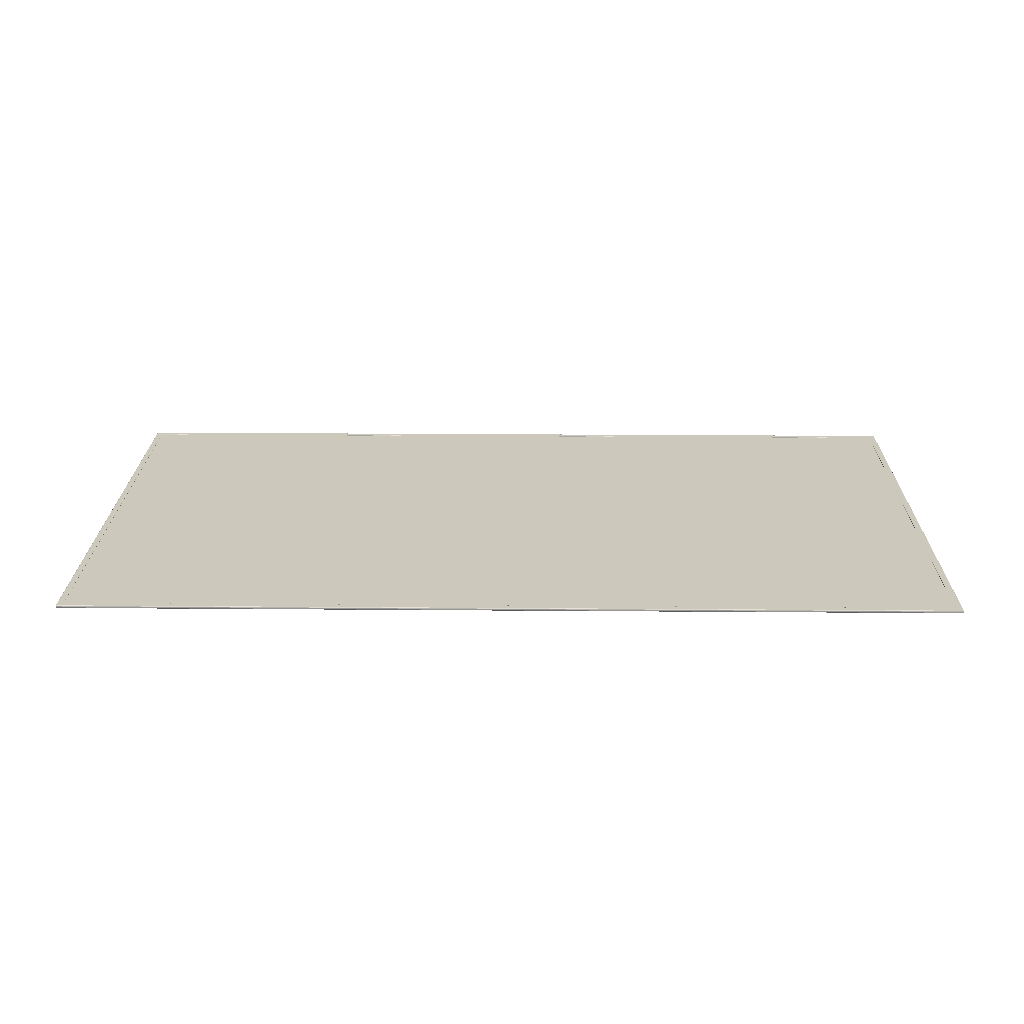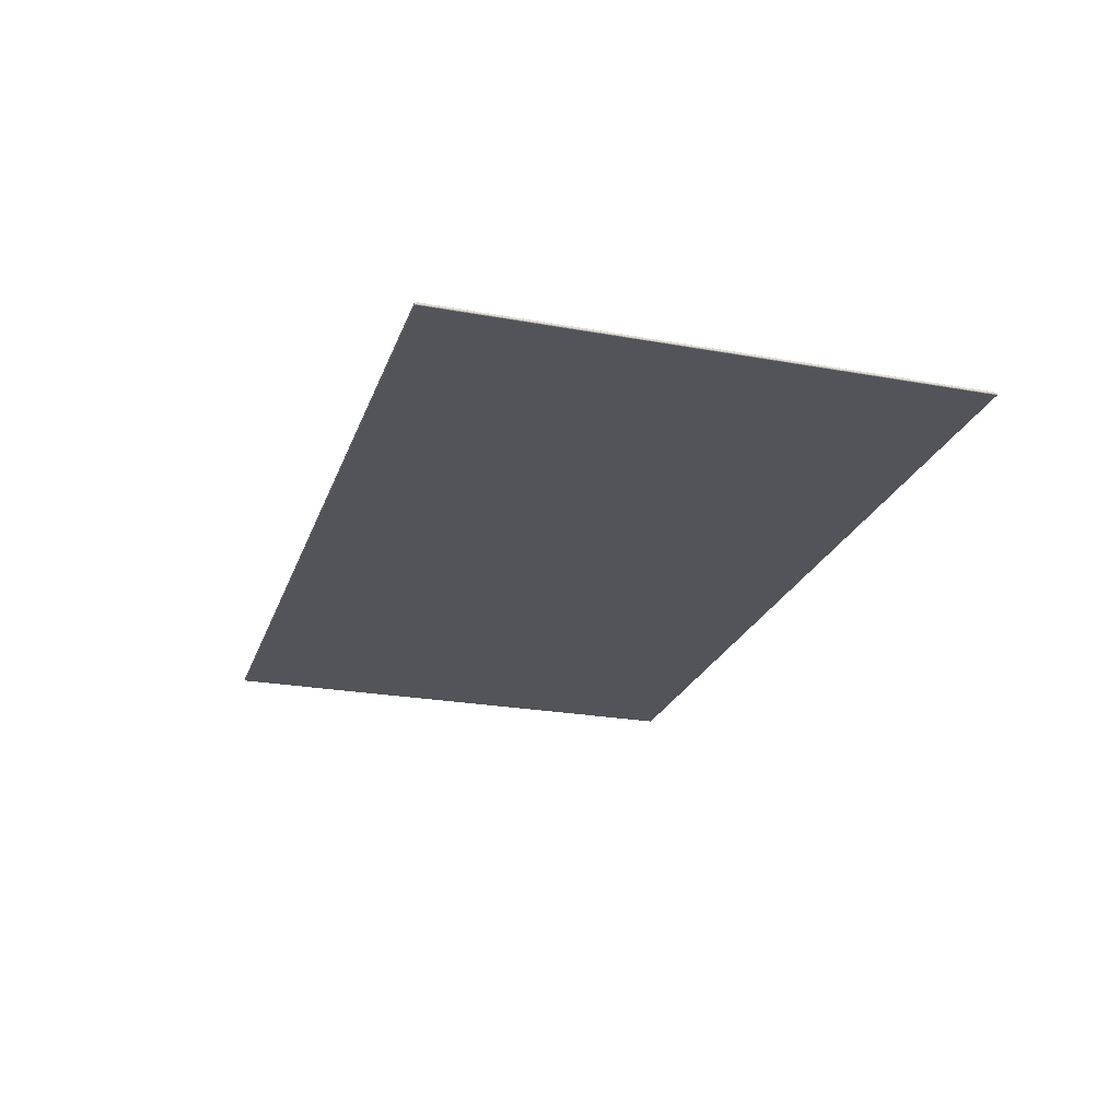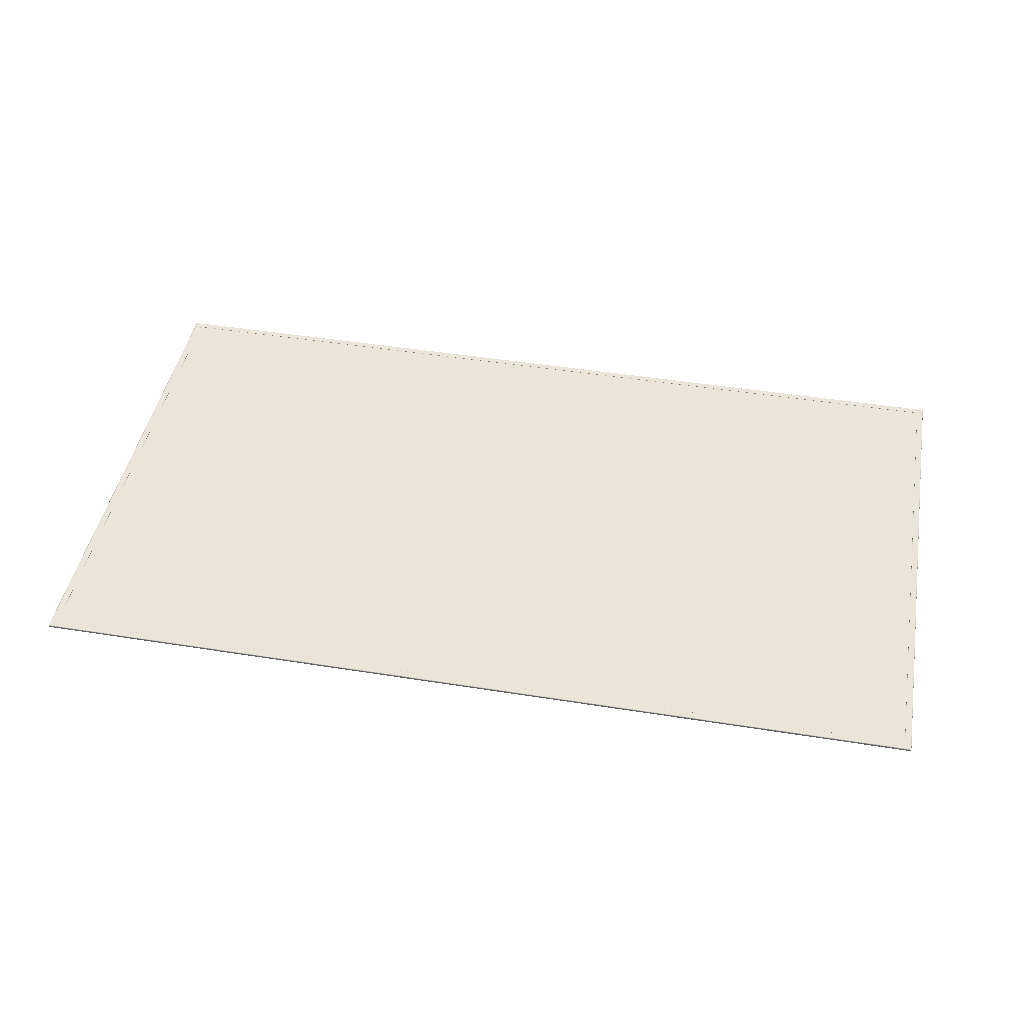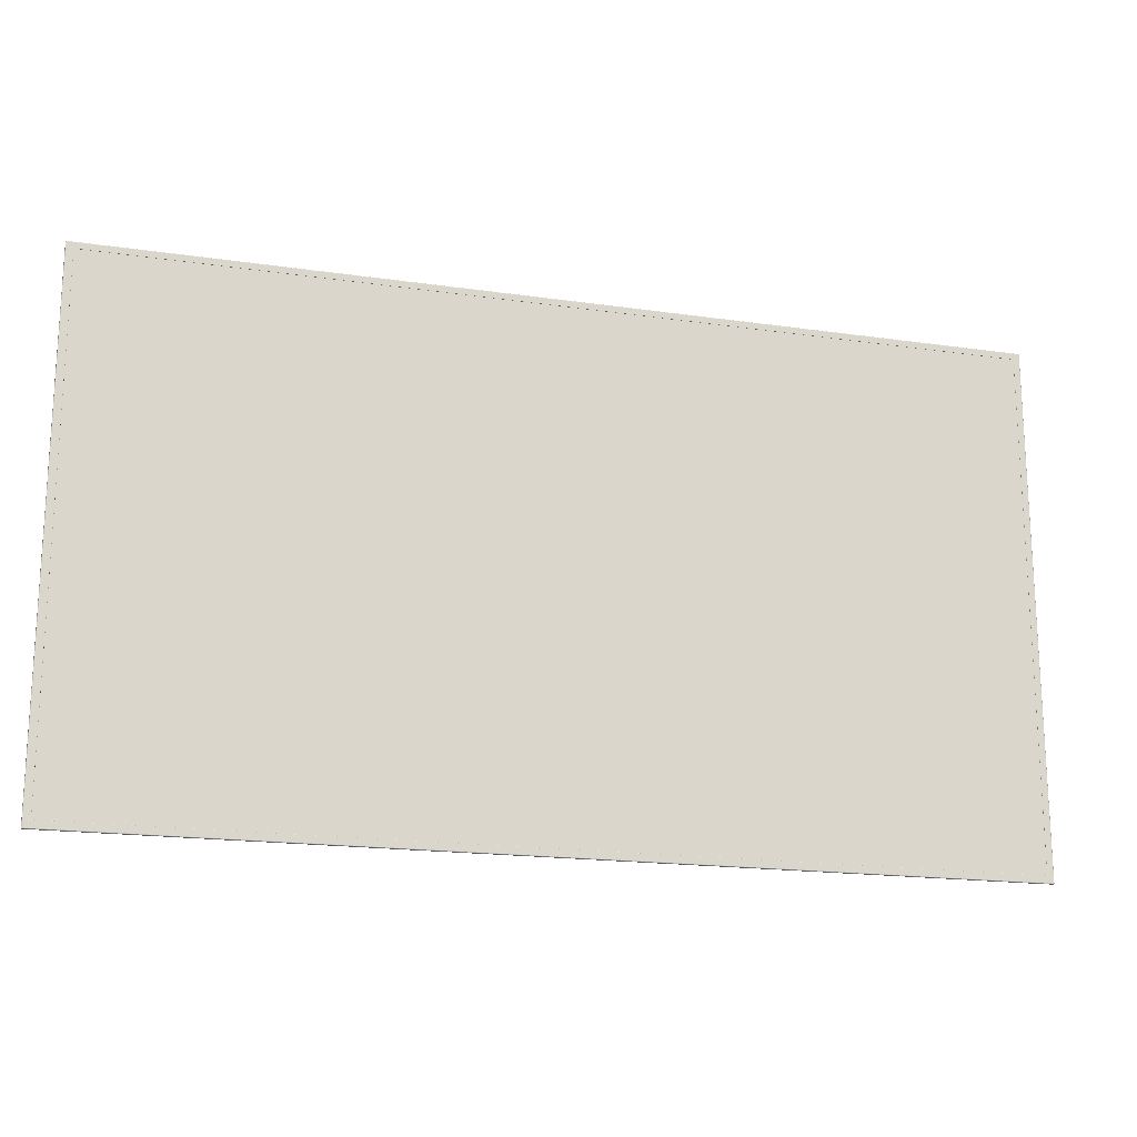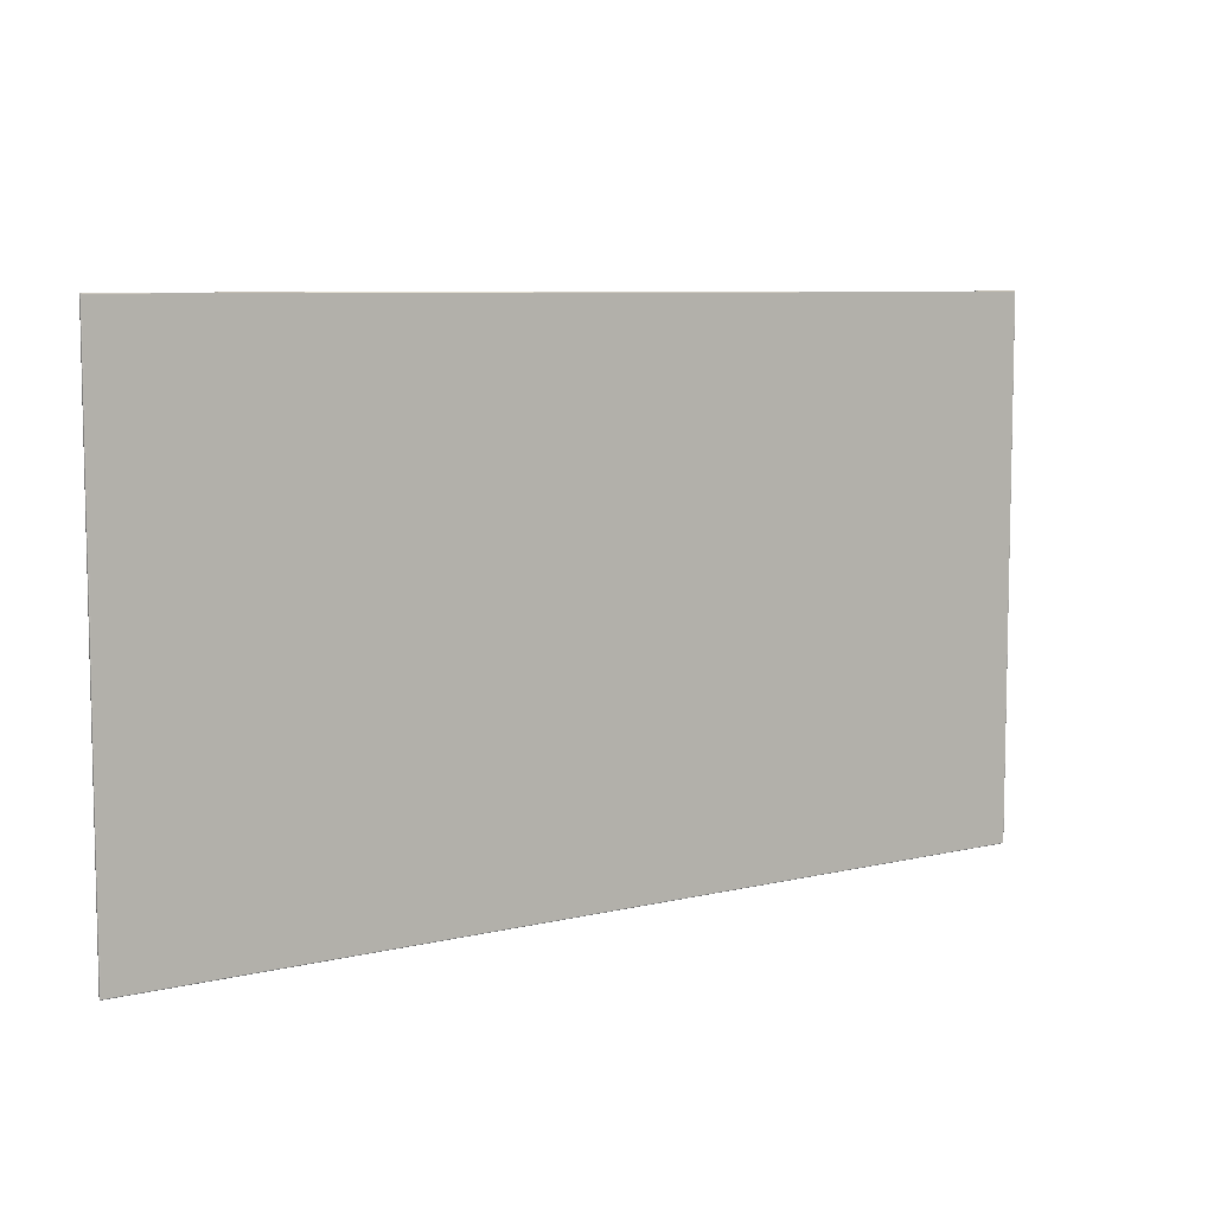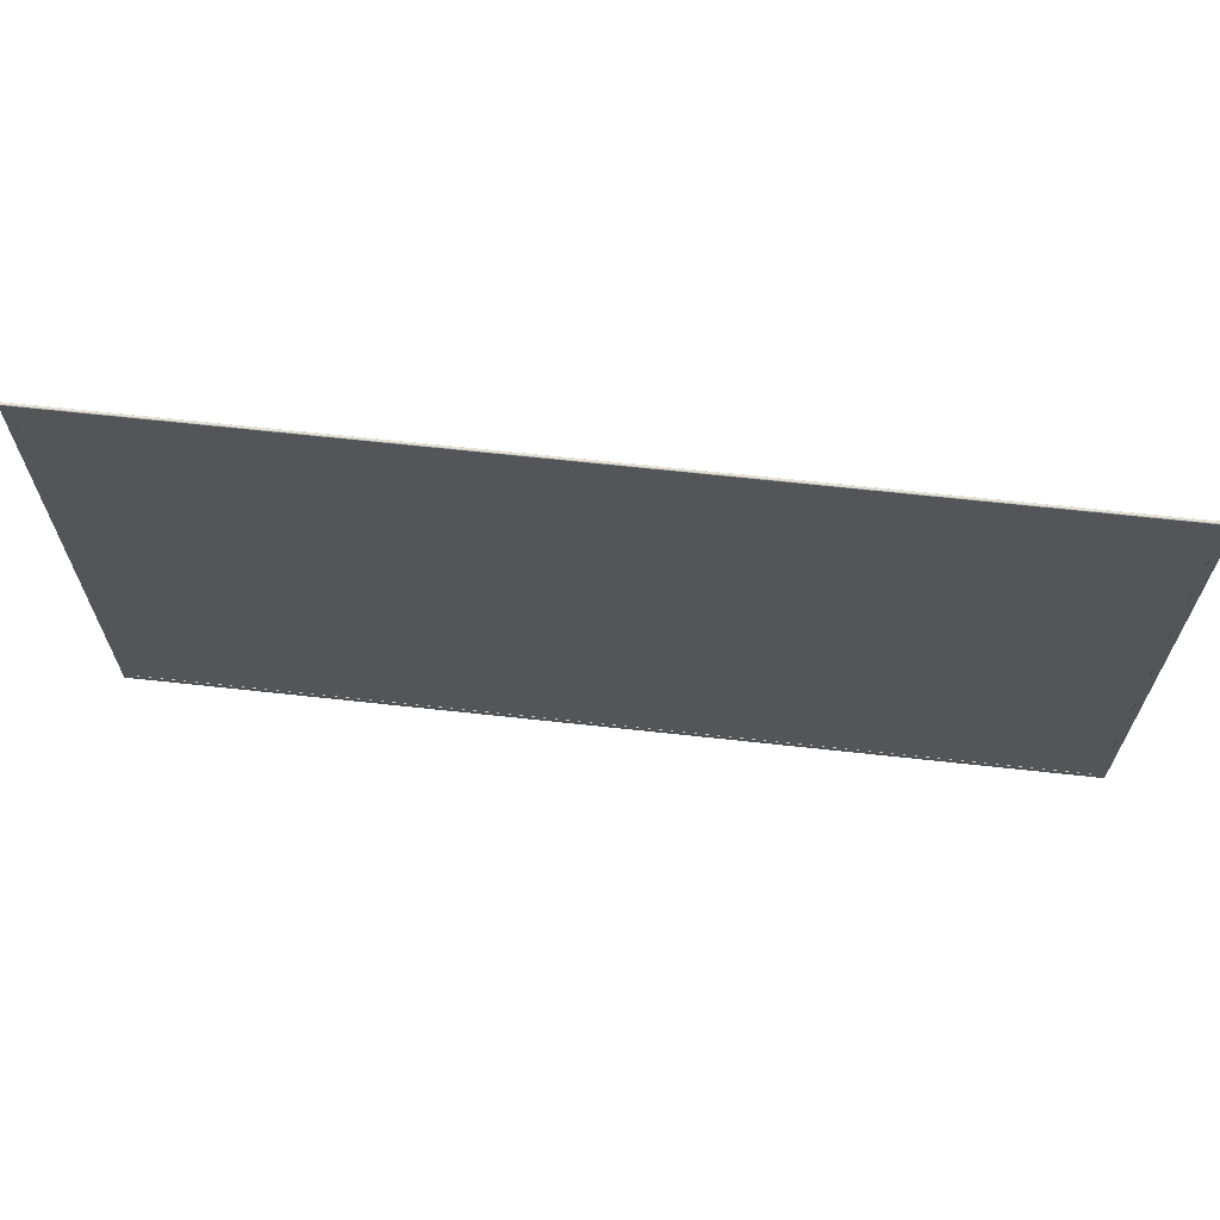
<metadata>
{"format":"obj","ext":"obj","renderer":"f3d","projection":"perspective","resolution":1024,"background":"white","views":[{"elev":22.1,"azim":0.8,"up":"+Y"},{"elev":-23.7,"azim":73.1,"up":"+Y"},{"elev":45.0,"azim":-169.5,"up":"+Y"},{"elev":-18.2,"azim":164.3,"up":"+Z"},{"elev":7.5,"azim":-34.4,"up":"+Z"},{"elev":65.6,"azim":-173.7,"up":"+Z"}]}
</metadata>
<code>
o carpet.001
v -36.5 0.01929 15.89
v -36.5 0.01929 23.55
v -50.08 0.01929 23.55
v -50.08 0.01929 15.89
v -36.4 0.02364 15.79
v -36.4 0.02169 15.79
v -36.4 0.02169 15.79
v -36.39 0.02169 15.79
v -36.39 0.02169 15.79
v -36.39 0.02169 23.64
v -36.4 0.02364 23.64
v -36.39 0.02169 23.65
v -36.4 0.02169 23.65
v -36.4 0.02169 23.65
v -50.17 0.02169 23.65
v -50.17 0.02364 23.64
v -50.18 0.02169 23.65
v -50.18 0.02169 23.65
v -50.18 0.02169 23.64
v -50.18 0.02169 15.79
v -50.17 0.02364 15.79
v -50.18 0.02169 15.79
v -50.18 0.02169 15.79
v -50.17 0.02169 15.79
v -36.4 0.01641 15.78
v -36.39 0.01641 15.78
v -36.39 0.01641 15.79
v -36.39 0.01641 15.79
v -36.39 0.01641 23.64
v -36.39 0.01641 23.65
v -36.39 0.01641 23.65
v -36.4 0.01641 23.65
v -50.17 0.01641 23.65
v -50.18 0.01641 23.65
v -50.18 0.01641 23.65
v -50.18 0.01641 23.64
v -50.18 0.01641 15.79
v -50.18 0.01641 15.79
v -50.18 0.01641 15.78
v -50.17 0.01641 15.78
v -36.4 0.009207 15.78
v -36.39 0.009207 15.78
v -36.39 0.009207 15.79
v -36.39 0.009207 15.79
v -36.39 0.009206 23.64
v -36.39 0.009206 23.65
v -36.39 0.009206 23.65
v -36.4 0.009206 23.66
v -50.17 0.009206 23.66
v -50.18 0.009206 23.65
v -50.18 0.009206 23.65
v -50.19 0.009206 23.64
v -50.19 0.009207 15.79
v -50.18 0.009207 15.79
v -50.18 0.009207 15.78
v -50.17 0.009207 15.78
v -36.4 -0.005223 15.78
v -36.39 -0.005223 15.78
v -36.39 -0.005223 15.79
v -36.39 -0.005223 15.79
v -36.39 -0.005224 23.64
v -36.39 -0.005224 23.65
v -36.39 -0.005224 23.65
v -36.4 -0.005224 23.66
v -50.17 -0.005224 23.66
v -50.18 -0.005224 23.65
v -50.18 -0.005224 23.65
v -50.19 -0.005224 23.64
v -50.19 -0.005223 15.79
v -50.18 -0.005223 15.79
v -50.18 -0.005223 15.78
v -50.17 -0.005223 15.78
v -36.4 -0.01242 15.78
v -36.39 -0.01242 15.78
v -36.39 -0.01242 15.79
v -36.39 -0.01242 15.79
v -36.39 -0.01242 23.64
v -36.39 -0.01242 23.65
v -36.39 -0.01242 23.65
v -36.4 -0.01242 23.65
v -50.17 -0.01242 23.65
v -50.18 -0.01242 23.65
v -50.18 -0.01242 23.65
v -50.18 -0.01242 23.64
v -50.18 -0.01242 15.79
v -50.18 -0.01242 15.79
v -50.18 -0.01242 15.78
v -50.17 -0.01242 15.78
v -36.4 -0.0177 15.79
v -36.4 -0.0177 15.79
v -36.39 -0.0177 15.79
v -36.39 -0.0177 15.79
v -36.39 -0.0177 23.64
v -36.39 -0.0177 23.65
v -36.4 -0.0177 23.65
v -36.4 -0.0177 23.65
v -50.17 -0.0177 23.65
v -50.18 -0.0177 23.65
v -50.18 -0.0177 23.65
v -50.18 -0.0177 23.64
v -50.18 -0.0177 15.79
v -50.18 -0.0177 15.79
v -50.18 -0.0177 15.79
v -50.17 -0.0177 15.79
v -36.4 -0.01965 15.79
v -36.4 -0.01965 23.64
v -50.17 -0.01965 23.64
v -50.17 -0.01965 15.79
v -36.5 0.02364 23.56
v -36.5 0.02364 15.89
v -50.09 0.02364 23.56
v -50.09 0.02364 15.89
v -36.5 0.02172 15.89
v -36.5 0.02172 23.55
v -50.08 0.02172 23.55
v -50.08 0.02172 15.89
v -36.5 0.02316 15.89
v -36.5 0.02316 23.55
v -50.09 0.02316 23.55
v -50.09 0.02316 15.89
f 1 4 3 2
f 5 7 6
f 5 8 7
f 5 9 8
f 5 11 10 9
f 11 12 10
f 11 13 12
f 11 14 13
f 11 16 15 14
f 16 17 15
f 16 18 17
f 16 19 18
f 16 21 20 19
f 21 22 20
f 21 23 22
f 21 24 23
f 21 5 6 24
f 6 7 26 25
f 7 8 27 26
f 8 9 28 27
f 9 10 29 28
f 10 12 30 29
f 12 13 31 30
f 13 14 32 31
f 14 15 33 32
f 15 17 34 33
f 17 18 35 34
f 18 19 36 35
f 19 20 37 36
f 20 22 38 37
f 22 23 39 38
f 23 24 40 39
f 24 6 25 40
f 25 26 42 41
f 26 27 43 42
f 27 28 44 43
f 28 29 45 44
f 29 30 46 45
f 30 31 47 46
f 31 32 48 47
f 32 33 49 48
f 33 34 50 49
f 34 35 51 50
f 35 36 52 51
f 36 37 53 52
f 37 38 54 53
f 38 39 55 54
f 39 40 56 55
f 40 25 41 56
f 41 42 58 57
f 42 43 59 58
f 43 44 60 59
f 44 45 61 60
f 45 46 62 61
f 46 47 63 62
f 47 48 64 63
f 48 49 65 64
f 49 50 66 65
f 50 51 67 66
f 51 52 68 67
f 52 53 69 68
f 53 54 70 69
f 54 55 71 70
f 55 56 72 71
f 56 41 57 72
f 57 58 74 73
f 58 59 75 74
f 59 60 76 75
f 60 61 77 76
f 61 62 78 77
f 62 63 79 78
f 63 64 80 79
f 64 65 81 80
f 65 66 82 81
f 66 67 83 82
f 67 68 84 83
f 68 69 85 84
f 69 70 86 85
f 70 71 87 86
f 71 72 88 87
f 72 57 73 88
f 73 74 90 89
f 74 75 91 90
f 75 76 92 91
f 76 77 93 92
f 77 78 94 93
f 78 79 95 94
f 79 80 96 95
f 80 81 97 96
f 81 82 98 97
f 82 83 99 98
f 83 84 100 99
f 84 85 101 100
f 85 86 102 101
f 86 87 103 102
f 87 88 104 103
f 88 73 89 104
f 89 90 105
f 90 91 105
f 91 92 105
f 92 93 106 105
f 93 94 106
f 94 95 106
f 95 96 106
f 96 97 107 106
f 97 98 107
f 98 99 107
f 99 100 107
f 100 101 108 107
f 101 102 108
f 102 103 108
f 103 104 108
f 104 89 105 108
f 108 105 106 107
f 5 110 109 11
f 11 109 111 16
f 16 111 112 21
f 21 112 110 5
f 1 2 114 113
f 2 3 115 114
f 3 4 116 115
f 4 1 113 116
f 113 114 118 117
f 117 118 109 110
f 114 115 119 118
f 118 119 111 109
f 115 116 120 119
f 119 120 112 111
f 116 113 117 120
f 120 117 110 112

</code>
